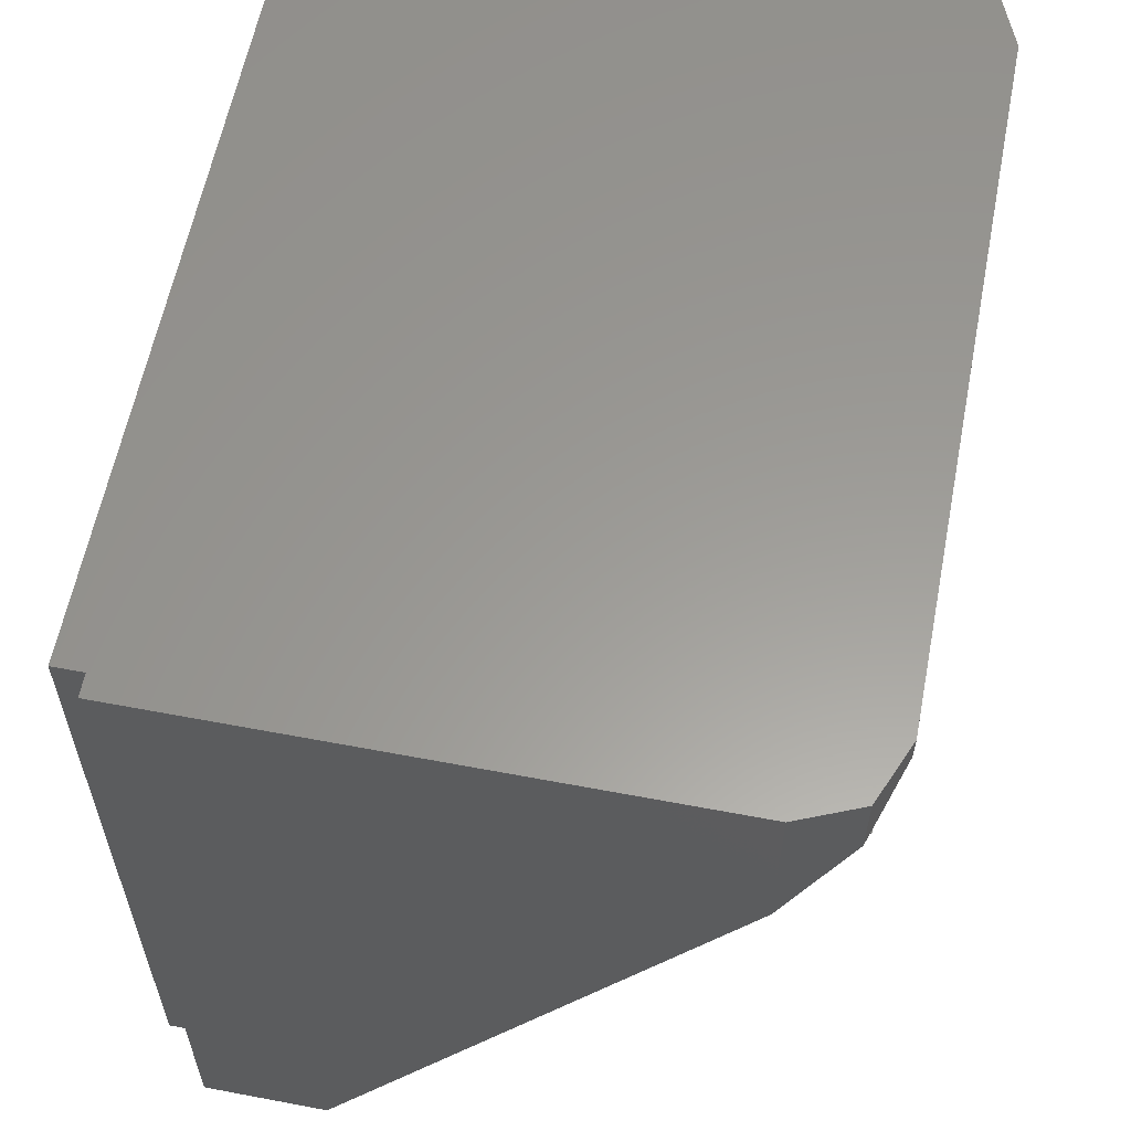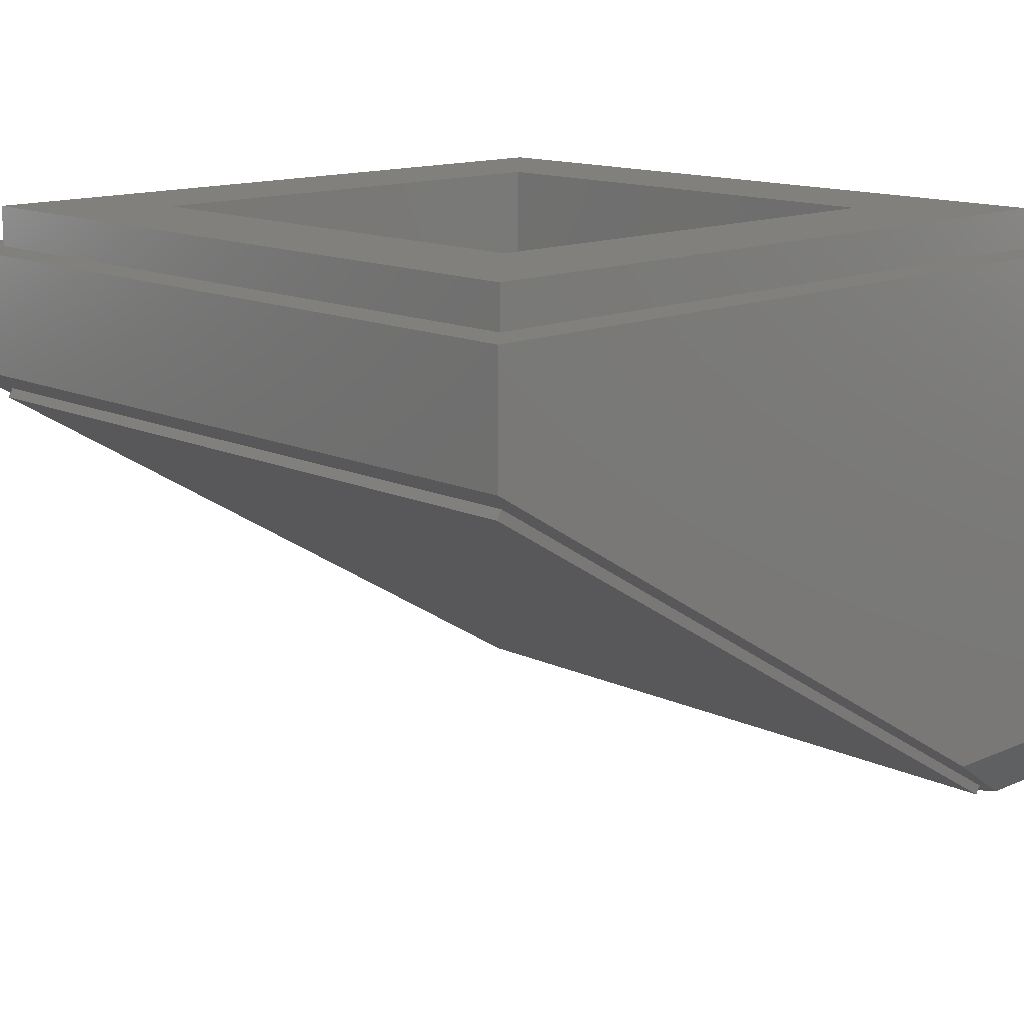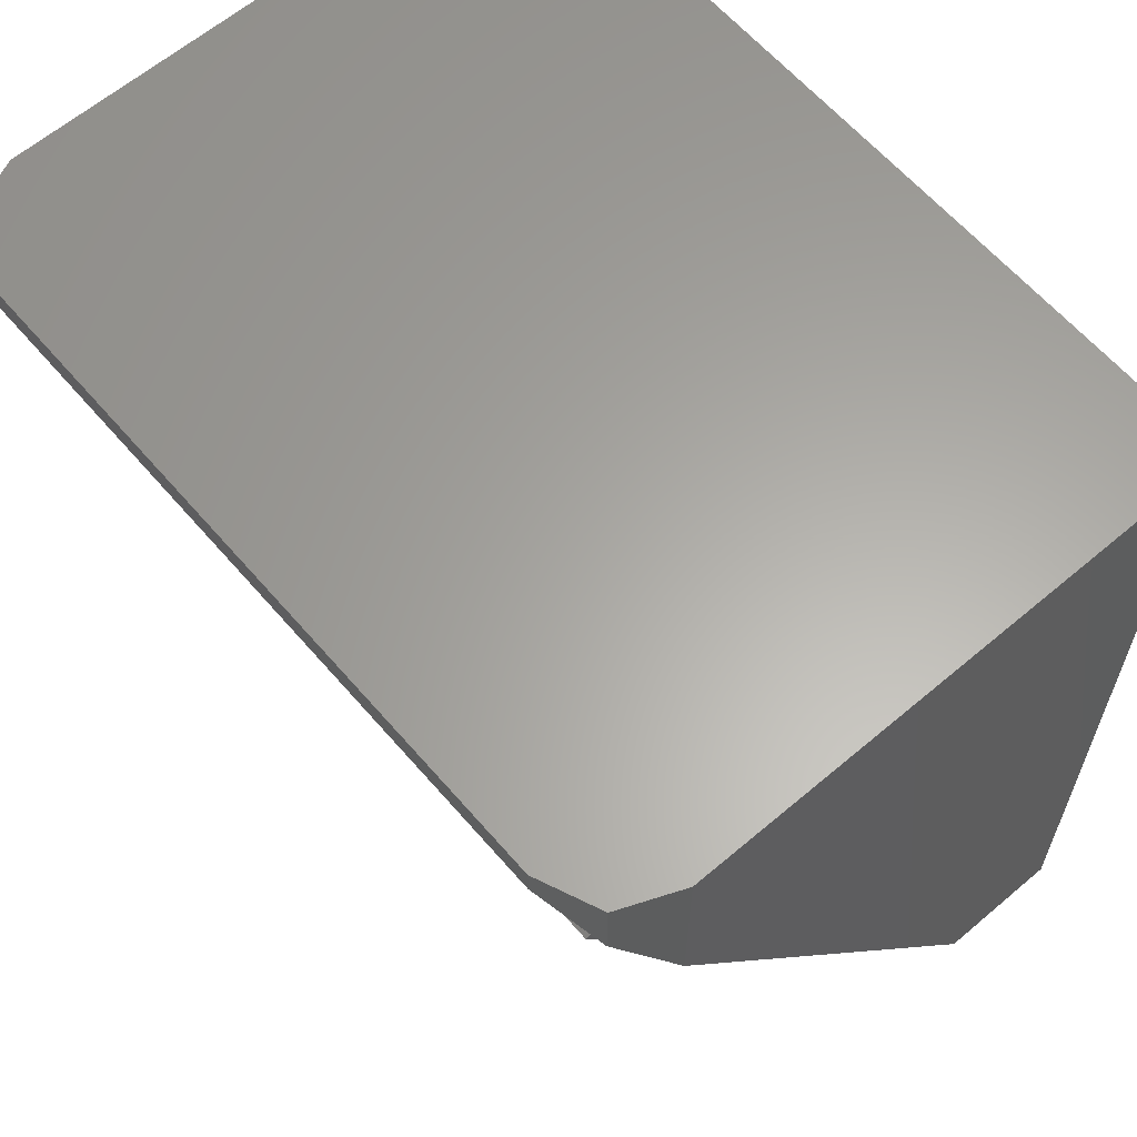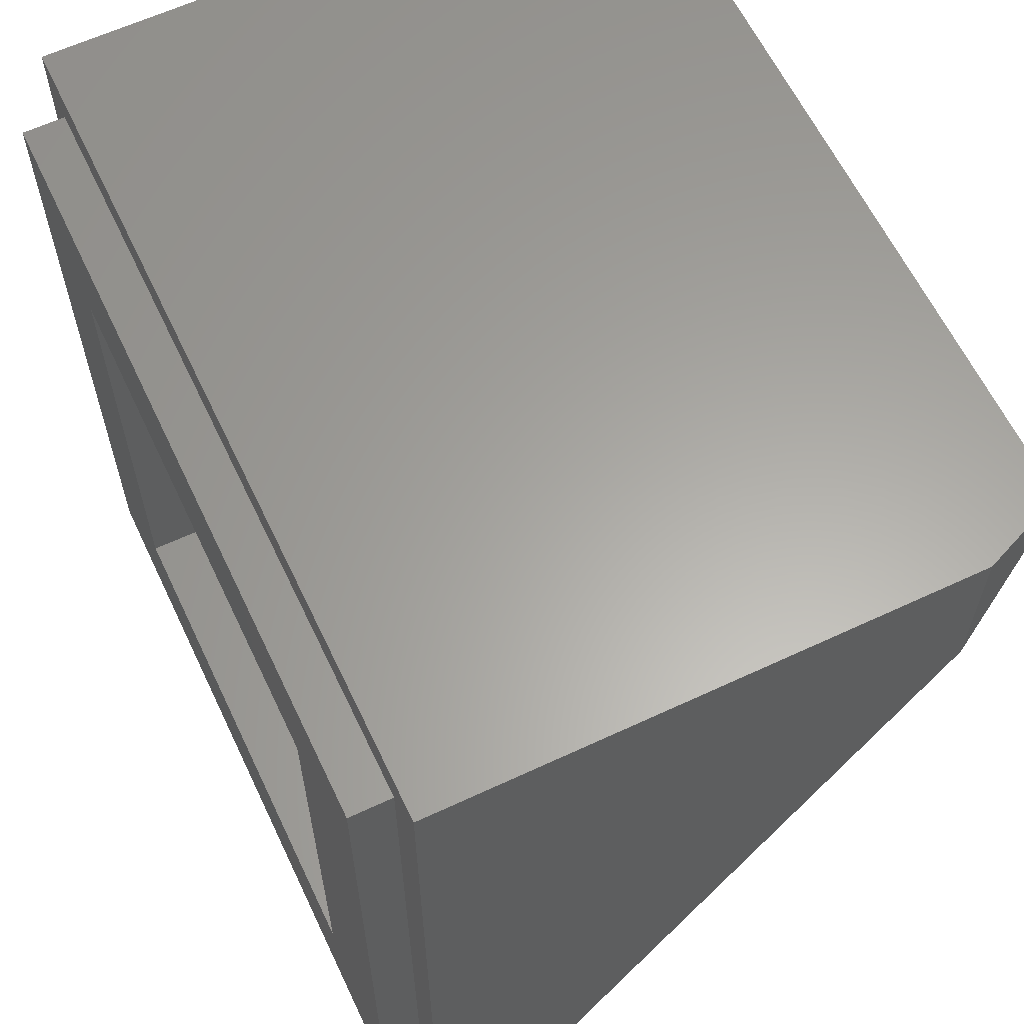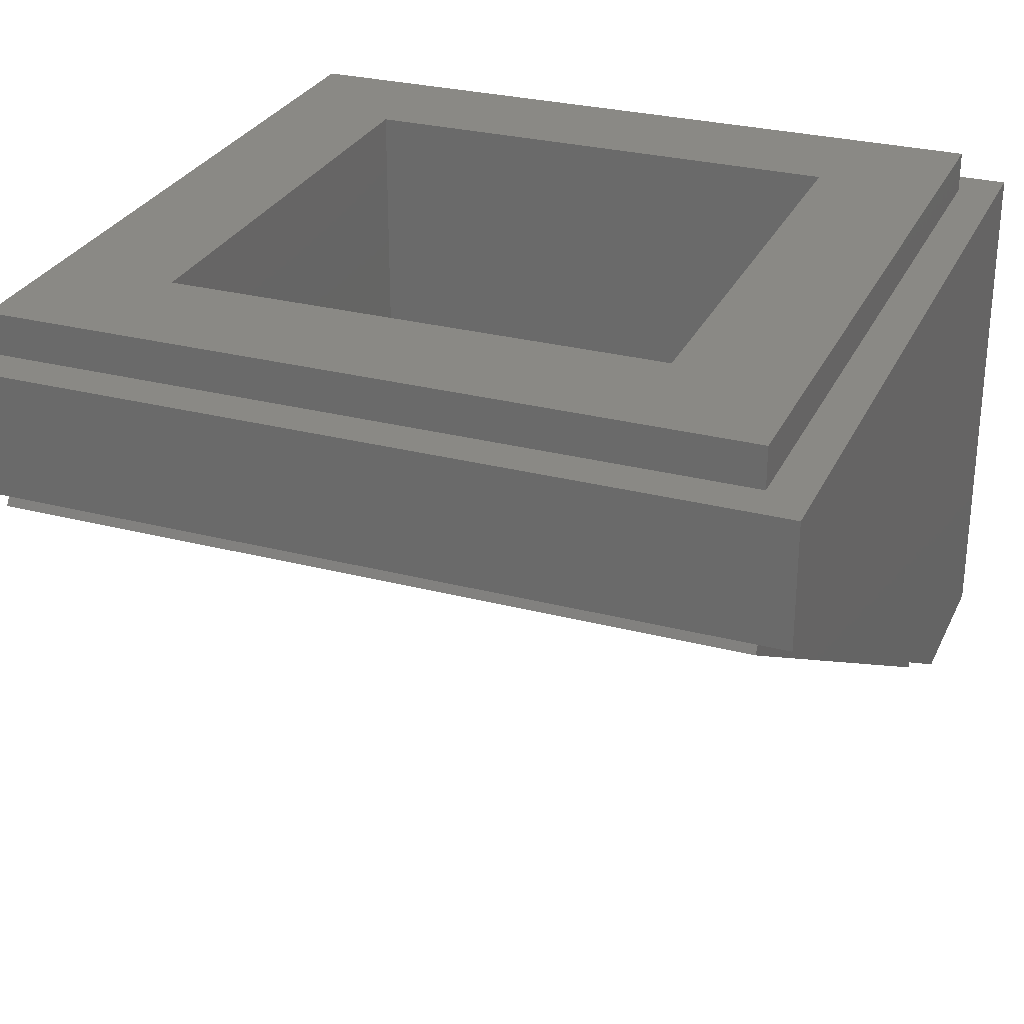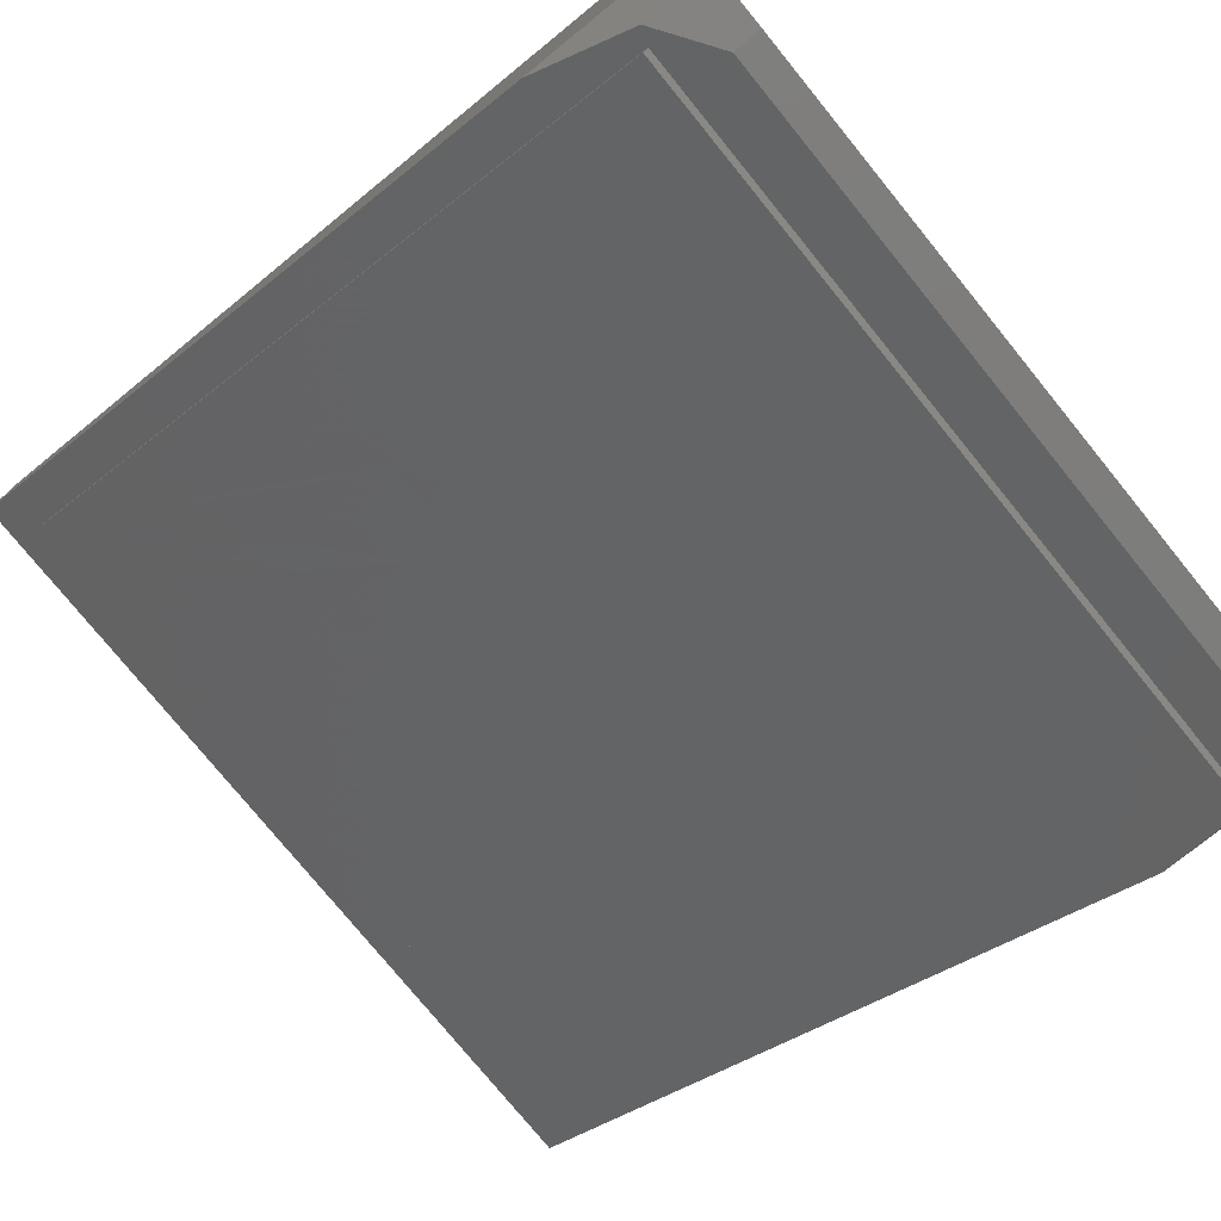
<metadata>
{"format":"stl","ext":"stl","renderer":"f3d","projection":"perspective","resolution":1024,"background":"white","views":[{"elev":59.8,"azim":-79.0,"up":"+Z"},{"elev":13.8,"azim":-133.9,"up":"+Y"},{"elev":62.4,"azim":49.3,"up":"+Z"},{"elev":62.0,"azim":-115.4,"up":"+Z"},{"elev":28.4,"azim":-158.6,"up":"+Y"},{"elev":-76.8,"azim":-50.9,"up":"+Y"}]}
</metadata>
<code>
# stl→obj: 190 verts, 370 faces
v 2.4 0 2.4
v 2.4 -4.24 2.4
v -2.4 -4.24 2.4
v -2.4 0 2.4
v -2.4 -1.36 -2.4
v 2.4 -1.36 -2.4
v 2.4 0 -2.4
v -2.4 0 -2.4
v 4 -0.4 -4
v 4 -1.6 -4
v -4 -1.6 -4
v -4 -0.4 -4
v 3.6 0 3.6
v 3.6 -0.4 3.6
v 3.6 -0.4 -3.6
v 3.6 0 -3.6
v -3.6 0 3.6
v -3.6 -0.4 3.6
v -3.6 0 -3.6
v -3.6 -0.4 -3.6
v 4 -0.4 4
v -4 -0.4 4
v -1.244 -1.6 -2
v -0.9184 -1.6 -2.217
v -0.9184 -1.47 -2.217
v 0 -1.6 -2.4
v 0 -1.36 -2.4
v 0.9184 -1.6 -2.217
v 0.9184 -1.47 -2.217
v 1.244 -1.6 -2
v 3.2 -6.24 4
v 3.2 -6.24 3.733
v 3.764 -6.004 3.34
v 3.764 -6.004 4
v 4 -5.44 2.4
v 4 -5.44 4
v -3.764 -6.004 3.34
v -3.2 -6.24 3.733
v -3.2 -6.24 4
v -3.764 -6.004 4
v -4 -5.44 2.4
v -4 -5.44 4
v 3.6 -5.968 3.28
v 3.6 -1.852 -3.58
v -3.6 -1.852 -3.58
v -3.6 -5.968 3.28
v -3.6 -6.054 3.228
v 3.6 -6.054 3.228
v -3.6 -1.938 -3.632
v 3.6 -1.938 -3.632
v 0 -5.047 1.55
v -0.108 -4.545 0.7141
v 0.108 -4.545 0.7141
v -0.216 -4.874 1.262
v -0.216 -4.545 0.7141
v -0.216 -5.02 1.506
v 0 -6.054 3.228
v -0.3448 -5.15 1.722
v -0.5828 -5.244 1.88
v -0.8937 -5.289 1.953
v -1.23 -5.276 1.933
v -1.541 -5.209 1.82
v -1.779 -5.097 1.633
v -1.908 -4.957 1.401
v -1.908 -4.811 1.157
v -1.908 -4.489 0.6214
v -2.052 -4.489 0.6214
v -2.169 -4.457 0.5672
v -2.232 -4.378 0.4362
v -2.232 -3.804 -0.5207
v -2.232 -3.712 -0.6751
v -2.232 -3.23 -1.478
v -2.155 -3.082 -1.725
v -1.944 -2.973 -1.905
v -1.656 -2.934 -1.972
v 0 -2.934 -1.972
v 1.656 -2.934 -1.972
v 1.944 -2.973 -1.905
v 2.155 -3.082 -1.725
v 2.232 -3.23 -1.478
v 2.232 -3.767 -0.5825
v 2.232 -3.86 -0.4281
v 2.232 -4.489 0.6214
v 2.169 -4.568 0.7524
v 2.052 -4.601 0.8067
v 1.908 -4.601 0.8067
v 1.908 -5.136 1.7
v 1.908 -5.282 1.943
v 1.779 -5.412 2.16
v 1.541 -5.507 2.317
v 1.23 -5.551 2.391
v 0.8937 -5.538 2.37
v 0.5828 -5.471 2.257
v 0.3448 -5.359 2.071
v 0.216 -5.219 1.838
v 0.216 -5.073 1.595
v 0.216 -4.545 0.7141
v 1.166 -5.408 2.152
v 1.358 -5.381 2.107
v 0.9582 -5.4 2.139
v 0.7663 -5.359 2.07
v 0.6194 -5.29 1.955
v 0.54 -5.203 1.811
v 0.54 -5.113 1.661
v 0.6194 -5.033 1.528
v 0.3448 -4.943 1.378
v 0.7663 -4.975 1.431
v 0.5828 -4.849 1.221
v 0.9582 -4.948 1.385
v 0.8937 -4.805 1.147
v 1.166 -4.955 1.398
v 1.23 -4.817 1.168
v 1.358 -4.997 1.467
v 1.541 -4.885 1.28
v 1.505 -5.069 1.588
v 1.779 -4.997 1.467
v 1.584 -5.152 1.726
v 1.584 -5.242 1.876
v 1.505 -5.323 2.01
v -0.9582 -5.146 1.715
v -1.166 -5.138 1.702
v -1.358 -5.096 1.633
v -1.505 -5.027 1.518
v -1.584 -4.941 1.374
v -1.584 -4.851 1.224
v -1.505 -4.771 1.09
v -1.779 -4.681 0.9405
v -1.358 -4.713 0.9933
v -1.541 -4.587 0.7833
v -1.166 -4.685 0.9477
v -1.23 -4.542 0.7095
v -0.9582 -4.693 0.9606
v -0.8937 -4.555 0.7304
v -0.7663 -4.735 1.03
v -0.5828 -4.622 0.8428
v -0.6194 -4.804 1.145
v -0.3448 -4.734 1.03
v -0.54 -4.89 1.289
v -0.54 -4.98 1.439
v -0.6194 -5.06 1.573
v -0.7663 -5.118 1.67
v 1.779 -4.154 0.0616
v 1.908 -4.293 0.2943
v 1.541 -4.042 -0.1252
v 1.23 -3.974 -0.2376
v 0.8937 -3.962 -0.2585
v -0.3448 -3.959 -0.2625
v -0.216 -4.099 -0.0298
v -0.5828 -3.847 -0.4493
v -0.8937 -3.78 -0.5617
v -1.23 -3.767 -0.5826
v 2.052 -4.304 0.3128
v 1.908 -4.154 0.0616
v 1.779 -4.061 -0.0928
v 1.541 -3.949 -0.2796
v 1.98 -3.767 -0.5825
v 1.23 -3.881 -0.392
v 1.44 -3.693 -0.7059
v 0.8937 -3.869 -0.4129
v 0 -3.656 -0.7677
v -0.5828 -3.754 -0.6037
v -0.8937 -3.687 -0.7161
v 0.5828 -3.913 -0.3391
v -0.3448 -3.866 -0.4169
v 0.3448 -4.008 -0.1819
v -0.216 -3.959 -0.2625
v 0.216 -4.1 -0.0275
v -0.108 -4.1 -0.0275
v 0.108 -4.23 0.1893
v -0.108 -4.23 0.1893
v -1.44 -3.638 -0.7986
v -1.23 -3.674 -0.737
v -1.541 -3.719 -0.6632
v -1.98 -3.712 -0.6751
v -1.779 -3.813 -0.5059
v -1.908 -3.906 -0.3516
v -2.052 -4.036 -0.1349
v 1.98 -3.675 -0.7368
v 1.44 -3.6 -0.8603
v 0 -3.563 -0.922
v 0.5828 -4.006 -0.1847
v 0.3448 -4.1 -0.0275
v 0.216 -4.23 0.1893
v -1.541 -3.811 -0.5089
v -1.779 -3.906 -0.3516
v -1.908 -4.036 -0.1349
v -1.44 -3.545 -0.9529
v -1.98 -3.619 -0.8294
v 1.062 -5.175 1.764
v -1.062 -4.915 1.331
f 1 2 3
f 3 4 1
f 5 6 7
f 7 8 5
f 9 10 11
f 11 12 9
f 13 14 15
f 15 16 13
f 17 18 14
f 14 13 17
f 19 20 18
f 18 17 19
f 16 15 20
f 20 19 16
f 9 15 14
f 14 21 9
f 22 18 20
f 20 12 22
f 21 14 18
f 18 22 21
f 12 20 15
f 15 9 12
f 7 1 13
f 13 16 7
f 4 8 19
f 19 17 4
f 8 7 16
f 16 19 8
f 1 4 17
f 17 13 1
f 2 1 7
f 7 6 2
f 3 5 8
f 8 4 3
f 23 24 25
f 24 26 27
f 27 25 24
f 26 28 29
f 29 27 26
f 30 29 28
f 23 25 5
f 5 25 27
f 30 6 29
f 6 27 29
f 31 32 33
f 33 34 31
f 34 33 35
f 35 36 34
f 21 36 35
f 35 10 21
f 10 9 21
f 31 34 36
f 37 38 39
f 39 40 37
f 41 37 40
f 40 42 41
f 41 42 22
f 22 11 41
f 12 11 22
f 40 39 42
f 39 38 32
f 32 31 39
f 42 39 31
f 31 36 42
f 22 42 36
f 36 21 22
f 26 24 28
f 23 30 28
f 28 24 23
f 23 5 3
f 6 30 2
f 23 3 2
f 2 30 23
f 33 32 35
f 38 41 35
f 35 32 38
f 38 37 41
f 11 10 35
f 35 41 11
f 43 44 45
f 45 46 43
f 47 48 43
f 43 46 47
f 49 47 46
f 46 45 49
f 50 49 45
f 45 44 50
f 48 50 44
f 44 43 48
f 51 52 53
f 51 54 55
f 55 52 51
f 51 56 54
f 57 58 56
f 56 51 57
f 57 59 58
f 60 59 57
f 57 47 60
f 47 61 60
f 47 62 61
f 47 63 62
f 47 64 63
f 47 65 64
f 66 65 47
f 47 67 66
f 47 68 67
f 47 69 68
f 49 70 69
f 69 47 49
f 49 71 70
f 49 72 71
f 72 49 73
f 73 49 74
f 74 49 75
f 49 50 76
f 76 75 49
f 76 50 77
f 78 77 50
f 79 78 50
f 80 79 50
f 80 50 81
f 50 82 81
f 83 82 50
f 50 48 83
f 48 84 83
f 48 85 84
f 86 85 48
f 48 87 86
f 48 88 87
f 48 89 88
f 48 90 89
f 91 90 48
f 48 57 91
f 57 92 91
f 57 93 92
f 57 94 93
f 95 94 57
f 57 51 95
f 95 51 96
f 97 96 51
f 51 53 97
f 98 99 90
f 90 91 98
f 100 98 91
f 91 92 100
f 101 100 92
f 92 93 101
f 102 101 93
f 93 94 102
f 103 102 94
f 94 95 103
f 104 103 95
f 95 96 104
f 105 104 96
f 96 106 105
f 107 105 106
f 106 108 107
f 109 107 108
f 108 110 109
f 111 109 110
f 110 112 111
f 113 111 112
f 112 114 113
f 115 113 114
f 114 116 115
f 117 115 116
f 116 87 117
f 118 117 87
f 87 88 118
f 119 118 88
f 88 89 119
f 99 119 89
f 89 90 99
f 120 59 60
f 60 121 120
f 121 60 61
f 61 122 121
f 122 61 62
f 62 123 122
f 123 62 63
f 63 124 123
f 124 63 64
f 64 125 124
f 125 64 65
f 65 126 125
f 126 65 127
f 127 128 126
f 128 127 129
f 129 130 128
f 130 129 131
f 131 132 130
f 132 131 133
f 133 134 132
f 134 133 135
f 135 136 134
f 136 135 137
f 137 138 136
f 138 137 54
f 54 139 138
f 139 54 56
f 56 140 139
f 140 56 58
f 58 141 140
f 141 58 59
f 59 120 141
f 87 116 142
f 142 86 87
f 86 142 143
f 116 114 144
f 144 142 116
f 114 112 145
f 145 144 114
f 112 110 146
f 146 145 112
f 54 137 147
f 147 55 54
f 55 147 148
f 137 135 149
f 149 147 137
f 135 133 150
f 150 149 135
f 133 131 151
f 151 150 133
f 152 83 84
f 84 85 152
f 152 153 82
f 82 83 152
f 153 154 82
f 155 156 82
f 82 154 155
f 157 158 156
f 156 155 157
f 159 160 158
f 158 157 159
f 160 159 161
f 161 162 160
f 163 164 161
f 161 159 163
f 165 166 164
f 164 163 165
f 167 168 166
f 166 165 167
f 169 170 168
f 168 167 169
f 170 169 53
f 53 52 170
f 171 160 162
f 162 172 171
f 171 172 173
f 173 174 171
f 174 173 175
f 175 70 174
f 176 70 175
f 177 70 176
f 69 70 177
f 177 68 69
f 67 68 177
f 81 178 80
f 80 178 179
f 179 79 80
f 179 77 78
f 78 79 179
f 180 76 77
f 77 179 180
f 181 146 110
f 110 108 181
f 182 181 108
f 108 106 182
f 183 182 106
f 106 97 183
f 96 97 106
f 184 151 131
f 131 129 184
f 185 184 129
f 129 127 185
f 186 185 127
f 127 66 186
f 65 66 127
f 75 76 180
f 180 187 75
f 187 73 74
f 74 75 187
f 187 188 72
f 72 73 187
f 71 72 188
f 189 98 100
f 100 101 189
f 189 101 102
f 102 103 189
f 189 103 104
f 104 105 189
f 189 105 107
f 189 107 109
f 109 111 189
f 189 111 113
f 113 115 189
f 189 115 117
f 189 117 118
f 118 119 189
f 189 119 99
f 99 98 189
f 190 121 122
f 122 123 190
f 190 123 124
f 124 125 190
f 190 125 126
f 126 128 190
f 190 128 130
f 130 132 190
f 190 132 134
f 134 136 190
f 190 136 138
f 138 139 190
f 190 139 140
f 140 141 190
f 190 141 120
f 120 121 190
f 143 152 85
f 85 86 143
f 143 142 153
f 153 152 143
f 142 144 154
f 154 153 142
f 144 145 155
f 155 154 144
f 145 146 157
f 157 155 145
f 159 157 146
f 146 181 159
f 163 159 181
f 181 182 163
f 182 165 163
f 165 182 183
f 183 167 165
f 183 169 167
f 169 183 97
f 97 53 169
f 52 55 170
f 170 55 148
f 148 168 170
f 148 147 166
f 166 168 148
f 147 149 164
f 164 166 147
f 149 150 161
f 161 164 149
f 150 151 162
f 162 161 150
f 172 162 151
f 151 184 172
f 173 172 184
f 184 185 173
f 185 175 173
f 175 185 186
f 186 176 175
f 186 177 176
f 177 186 66
f 66 67 177
f 82 156 178
f 178 81 82
f 156 158 179
f 179 178 156
f 180 179 158
f 158 160 180
f 187 180 160
f 160 171 187
f 188 187 171
f 171 174 188
f 71 188 174
f 174 70 71

</code>
